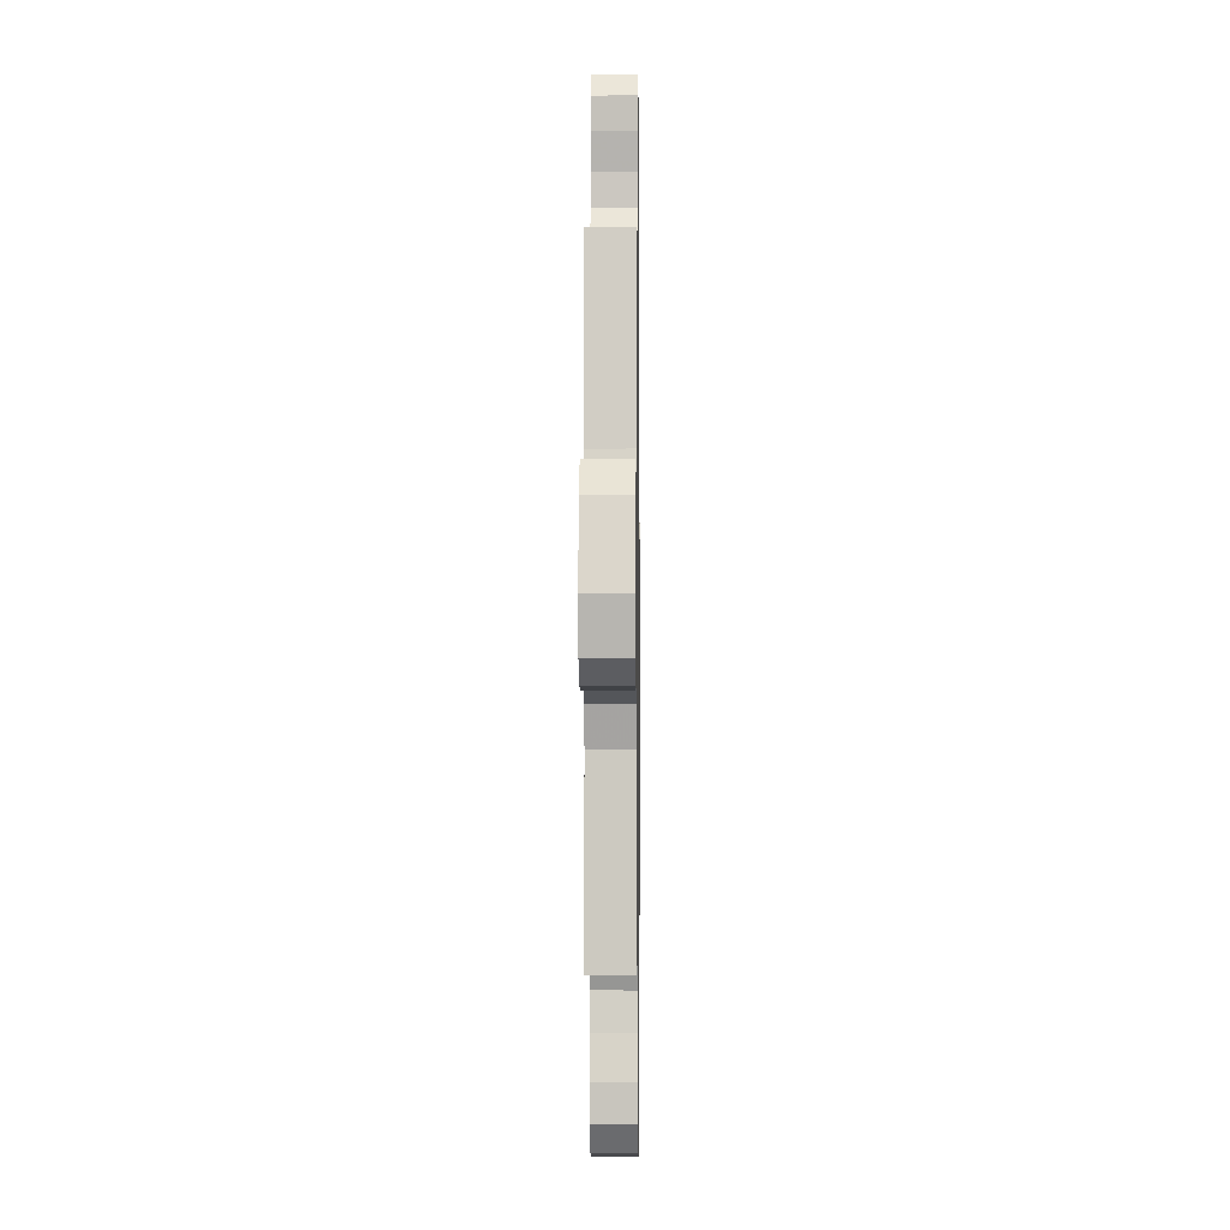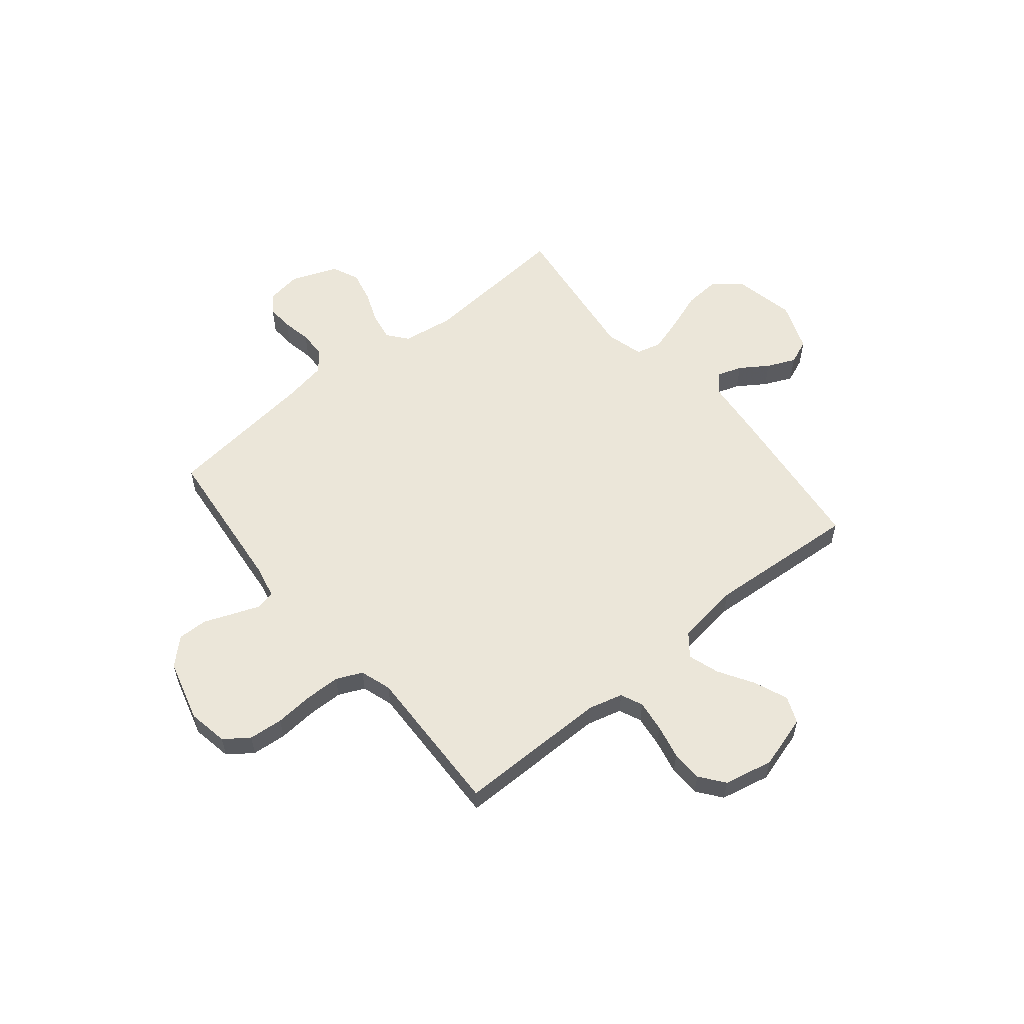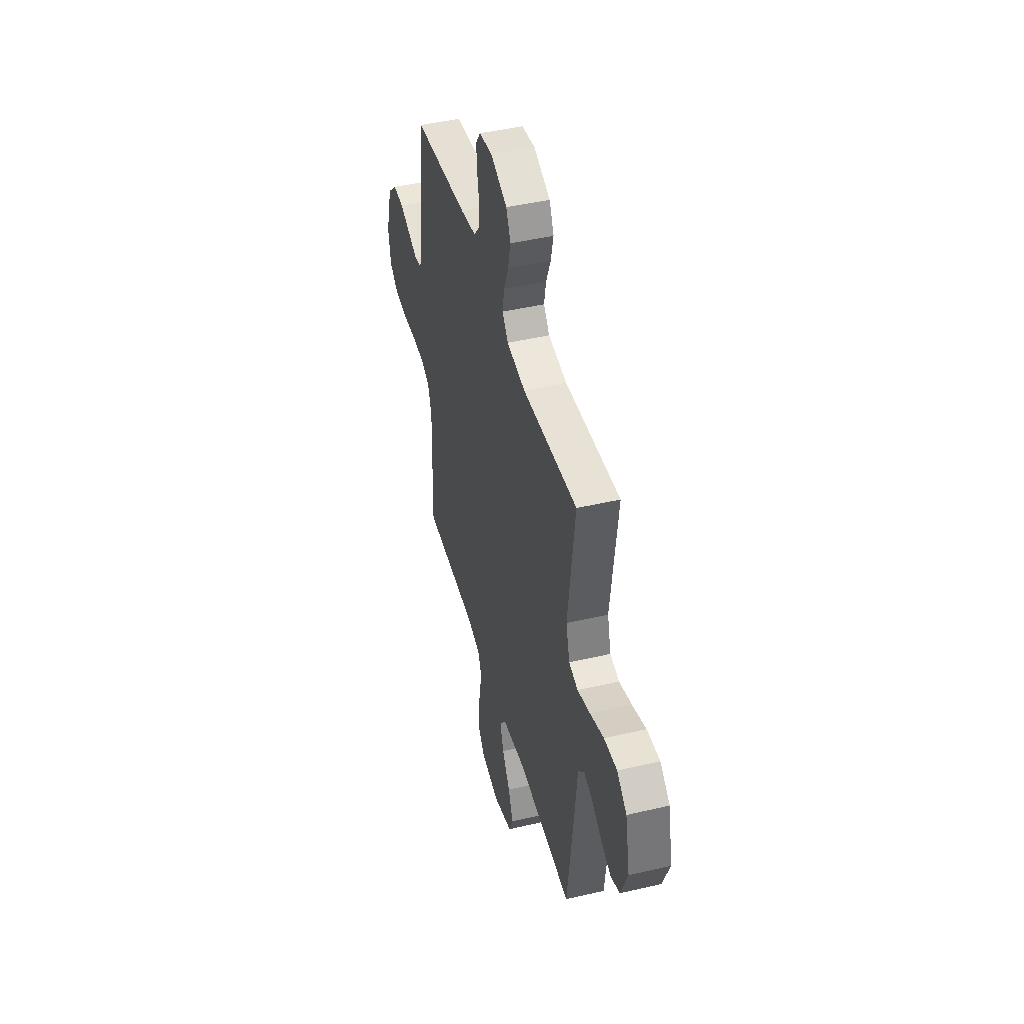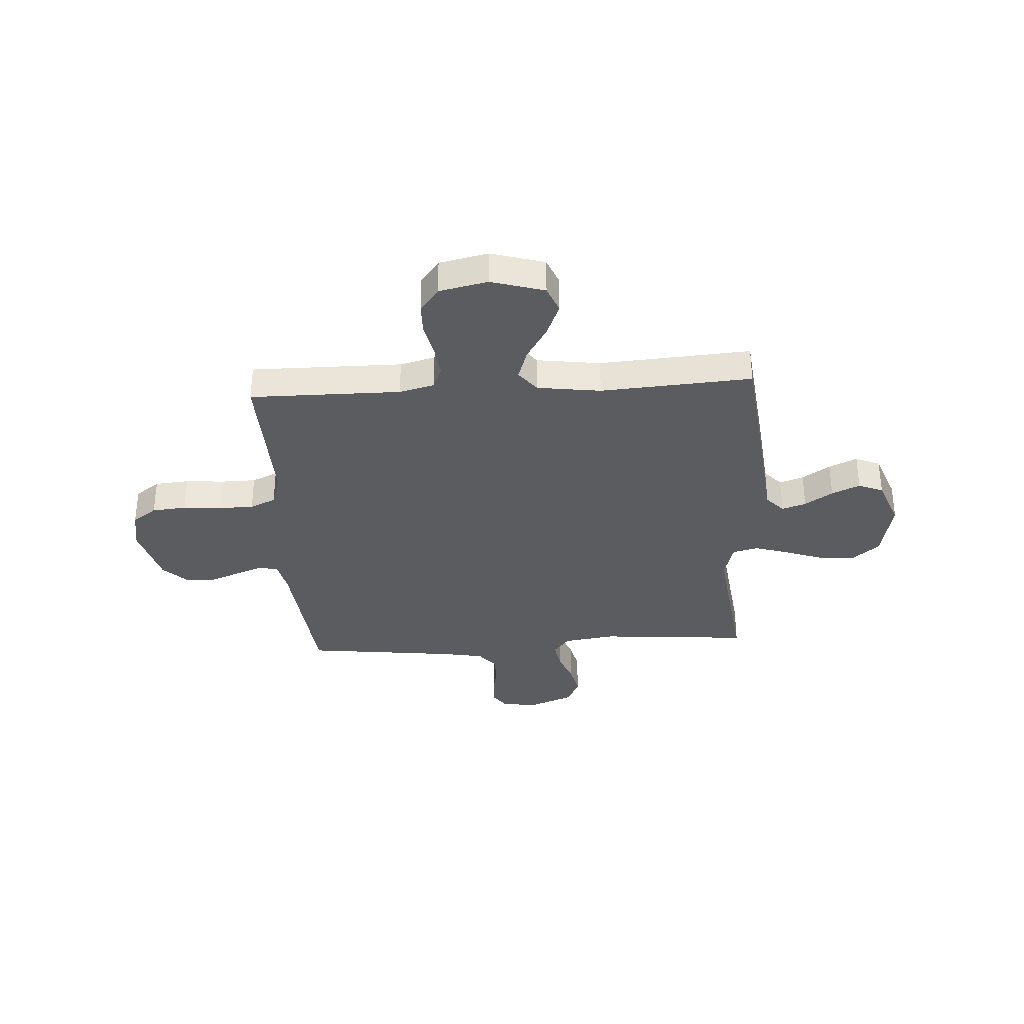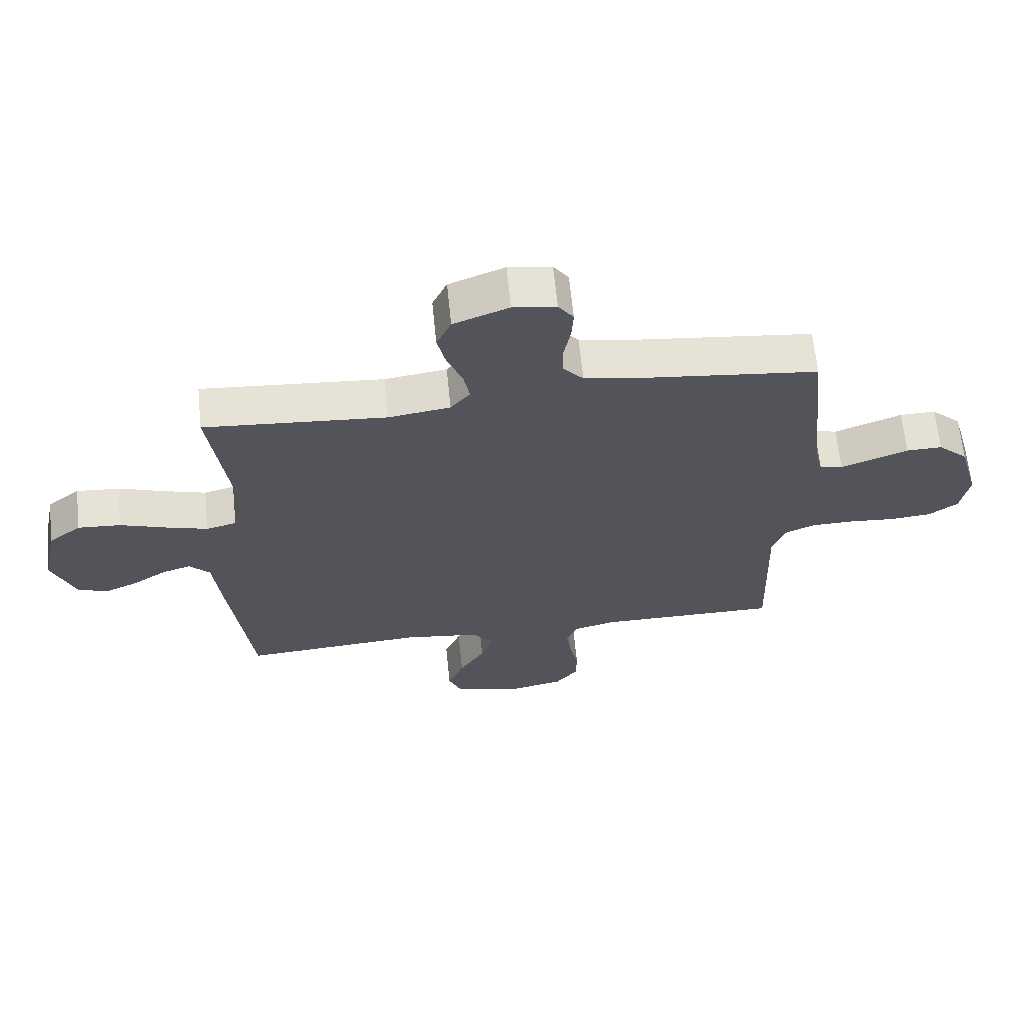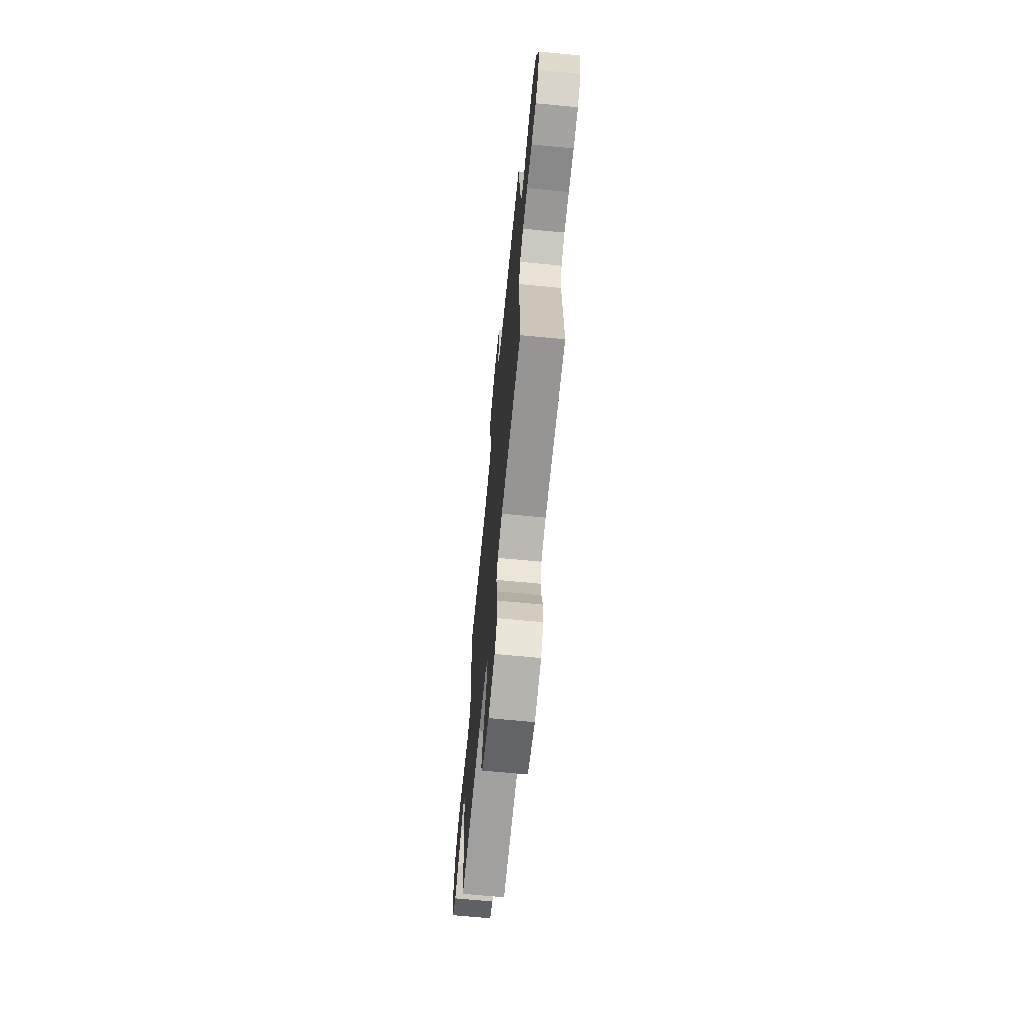
<metadata>
{"format":"obj","ext":"obj","renderer":"f3d","projection":"perspective","resolution":1024,"background":"white","views":[{"elev":-1.1,"azim":90.7,"up":"+Z"},{"elev":57.0,"azim":140.6,"up":"+Y"},{"elev":45.3,"azim":-105.1,"up":"+Z"},{"elev":-34.3,"azim":-176.6,"up":"+Y"},{"elev":65.3,"azim":-5.8,"up":"+Z"},{"elev":-67.7,"azim":84.5,"up":"+Z"}]}
</metadata>
<code>
v -0.5 0.07 0.5
v -0.2 0.07 0.476
v -0.098 0.07 0.491
v -0.066 0.07 0.531
v -0.076 0.07 0.587
v -0.101 0.07 0.65
v -0.115 0.07 0.712
v -0.091 0.07 0.765
v 0 0.07 0.801
v 0.071 0.07 0.79
v 0.096 0.07 0.754
v 0.093 0.07 0.702
v 0.082 0.07 0.644
v 0.083 0.07 0.59
v 0.116 0.07 0.55
v 0.2 0.07 0.535
v 0.5 0.07 0.5
v 0.531 0.07 0.2
v 0.545 0.07 0.136
v 0.583 0.07 0.127
v 0.635 0.07 0.147
v 0.694 0.07 0.17
v 0.753 0.07 0.171
v 0.803 0.07 0.123
v 0.837 0.07 0
v 0.823 0.07 -0.079
v 0.775 0.07 -0.114
v 0.707 0.07 -0.12
v 0.631 0.07 -0.114
v 0.561 0.07 -0.115
v 0.51 0.07 -0.138
v 0.49 0.07 -0.2
v 0.5 0.07 -0.5
v 0.2 0.07 -0.499
v 0.131 0.07 -0.517
v 0.112 0.07 -0.561
v 0.12 0.07 -0.623
v 0.135 0.07 -0.691
v 0.134 0.07 -0.753
v 0.097 0.07 -0.801
v 0 0.07 -0.822
v -0.106 0.07 -0.791
v -0.128 0.07 -0.738
v -0.101 0.07 -0.671
v -0.059 0.07 -0.602
v -0.039 0.07 -0.54
v -0.074 0.07 -0.496
v -0.2 0.07 -0.479
v -0.5 0.07 -0.5
v -0.535 0.07 -0.2
v -0.548 0.07 -0.076
v -0.582 0.07 -0.039
v -0.63 0.07 -0.055
v -0.685 0.07 -0.092
v -0.741 0.07 -0.117
v -0.79 0.07 -0.097
v -0.827 0.07 0
v -0.802 0.07 0.122
v -0.748 0.07 0.166
v -0.677 0.07 0.161
v -0.601 0.07 0.134
v -0.532 0.07 0.113
v -0.482 0.07 0.126
v -0.462 0.07 0.2
v -0.5 0 0.5
v -0.2 0 0.476
v -0.098 0 0.491
v -0.066 0 0.531
v -0.076 0 0.587
v -0.101 0 0.65
v -0.115 0 0.712
v -0.091 0 0.765
v 0 0 0.801
v 0.071 0 0.79
v 0.096 0 0.754
v 0.093 0 0.702
v 0.082 0 0.644
v 0.083 0 0.59
v 0.116 0 0.55
v 0.2 0 0.535
v 0.5 0 0.5
v 0.531 0 0.2
v 0.545 0 0.136
v 0.583 0 0.127
v 0.635 0 0.147
v 0.694 0 0.17
v 0.753 0 0.171
v 0.803 0 0.123
v 0.837 0 0
v 0.823 0 -0.079
v 0.775 0 -0.114
v 0.707 0 -0.12
v 0.631 0 -0.114
v 0.561 0 -0.115
v 0.51 0 -0.138
v 0.49 0 -0.2
v 0.5 0 -0.5
v 0.2 0 -0.499
v 0.131 0 -0.517
v 0.112 0 -0.561
v 0.12 0 -0.623
v 0.135 0 -0.691
v 0.134 0 -0.753
v 0.097 0 -0.801
v 0 0 -0.822
v -0.106 0 -0.791
v -0.128 0 -0.738
v -0.101 0 -0.671
v -0.059 0 -0.602
v -0.039 0 -0.54
v -0.074 0 -0.496
v -0.2 0 -0.479
v -0.5 0 -0.5
v -0.535 0 -0.2
v -0.548 0 -0.076
v -0.582 0 -0.039
v -0.63 0 -0.055
v -0.685 0 -0.092
v -0.741 0 -0.117
v -0.79 0 -0.097
v -0.827 0 0
v -0.802 0 0.122
v -0.748 0 0.166
v -0.677 0 0.161
v -0.601 0 0.134
v -0.532 0 0.113
v -0.482 0 0.126
v -0.462 0 0.2
f 59 60 61
f 58 59 61
f 57 58 61
f 56 57 61
f 55 56 61
f 54 55 61
f 53 54 61
f 52 53 61 62
f 51 52 62 63
f 50 51 63
f 49 50 63
f 48 49 63
f 43 44 45
f 42 43 45
f 41 42 45
f 40 41 45
f 39 40 45
f 38 39 45
f 37 38 45
f 36 37 45 46
f 35 36 46 47
f 32 33 34
f 48 63 64
f 47 48 64
f 35 47 64
f 34 35 64
f 32 34 64
f 31 32 64
f 27 28 29
f 26 27 29
f 25 26 29
f 24 25 29
f 23 24 29
f 22 23 29
f 21 22 29
f 16 17 18
f 15 16 18 19
f 11 12 13
f 10 11 13
f 9 10 13
f 8 9 13
f 7 8 13
f 6 7 13
f 5 6 13
f 4 5 13 14
f 3 4 14 15
f 64 1 2
f 31 64 2
f 30 31 2
f 20 21 29 30
f 19 20 30
f 3 15 19 30
f 2 3 30
f 125 124 123
f 125 123 122
f 125 122 121
f 125 121 120
f 125 120 119
f 125 119 118
f 125 118 117
f 126 125 117 116
f 127 126 116 115
f 127 115 114
f 127 114 113
f 127 113 112
f 109 108 107
f 109 107 106
f 109 106 105
f 109 105 104
f 109 104 103
f 109 103 102
f 109 102 101
f 110 109 101 100
f 111 110 100 99
f 98 97 96
f 128 127 112
f 128 112 111
f 128 111 99
f 128 99 98
f 128 98 96
f 128 96 95
f 93 92 91
f 93 91 90
f 93 90 89
f 93 89 88
f 93 88 87
f 93 87 86
f 93 86 85
f 82 81 80
f 83 82 80 79
f 77 76 75
f 77 75 74
f 77 74 73
f 77 73 72
f 77 72 71
f 77 71 70
f 77 70 69
f 78 77 69 68
f 79 78 68 67
f 66 65 128
f 66 128 95
f 66 95 94
f 94 93 85 84
f 94 84 83
f 94 83 79 67
f 94 67 66
f 1 65 66 2
f 2 66 67 3
f 3 67 68 4
f 4 68 69 5
f 5 69 70 6
f 6 70 71 7
f 7 71 72 8
f 8 72 73 9
f 9 73 74 10
f 10 74 75 11
f 11 75 76 12
f 12 76 77 13
f 13 77 78 14
f 14 78 79 15
f 15 79 80 16
f 16 80 81 17
f 17 81 82 18
f 18 82 83 19
f 19 83 84 20
f 20 84 85 21
f 21 85 86 22
f 22 86 87 23
f 23 87 88 24
f 24 88 89 25
f 25 89 90 26
f 26 90 91 27
f 27 91 92 28
f 28 92 93 29
f 29 93 94 30
f 30 94 95 31
f 31 95 96 32
f 32 96 97 33
f 33 97 98 34
f 34 98 99 35
f 35 99 100 36
f 36 100 101 37
f 37 101 102 38
f 38 102 103 39
f 39 103 104 40
f 40 104 105 41
f 41 105 106 42
f 42 106 107 43
f 43 107 108 44
f 44 108 109 45
f 45 109 110 46
f 46 110 111 47
f 47 111 112 48
f 48 112 113 49
f 49 113 114 50
f 50 114 115 51
f 51 115 116 52
f 52 116 117 53
f 53 117 118 54
f 54 118 119 55
f 55 119 120 56
f 56 120 121 57
f 57 121 122 58
f 58 122 123 59
f 59 123 124 60
f 60 124 125 61
f 61 125 126 62
f 62 126 127 63
f 63 127 128 64
f 64 128 65 1

</code>
